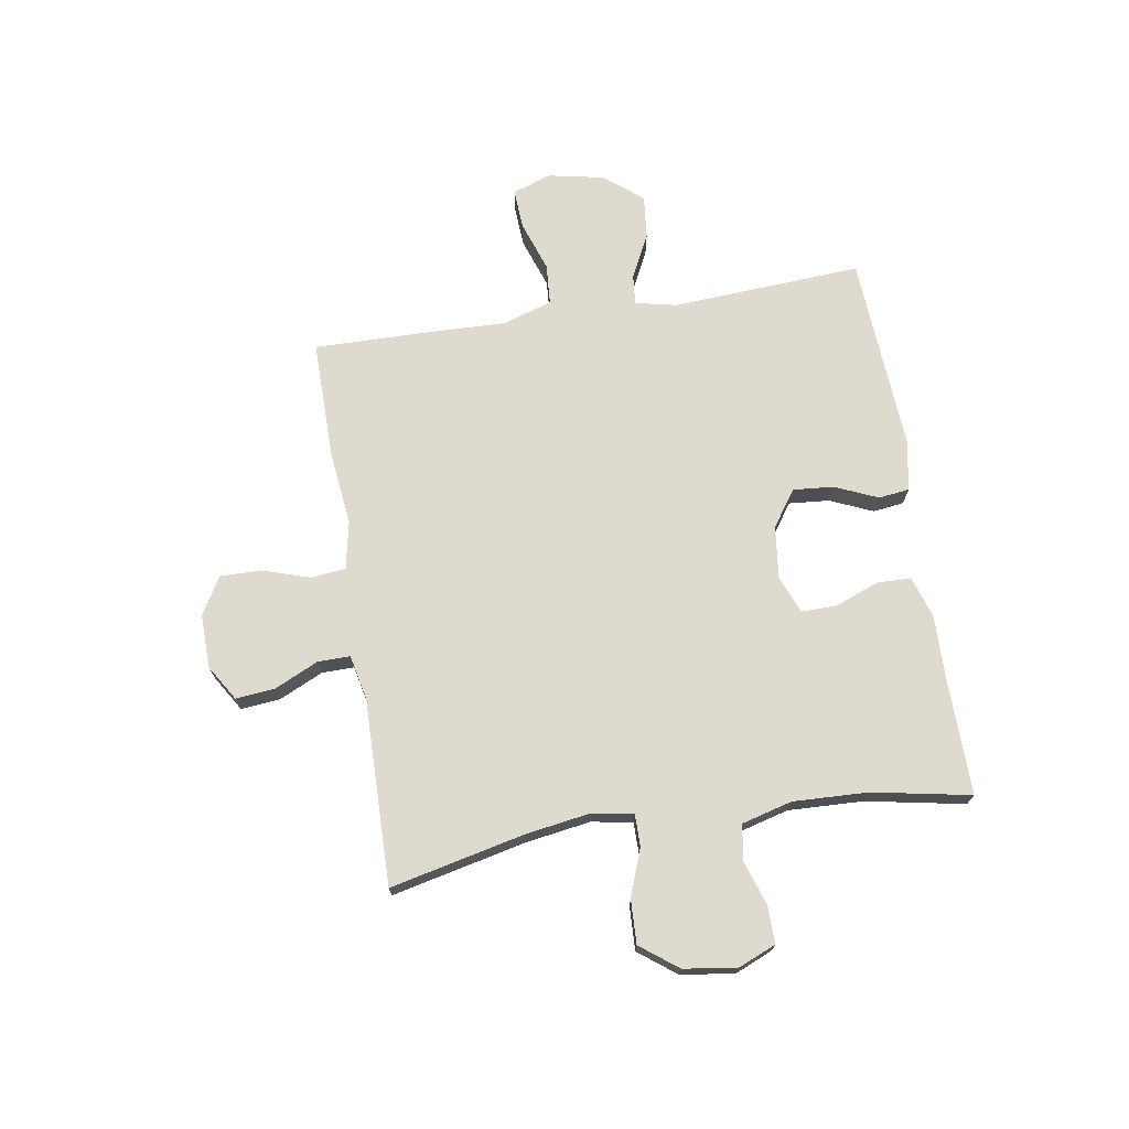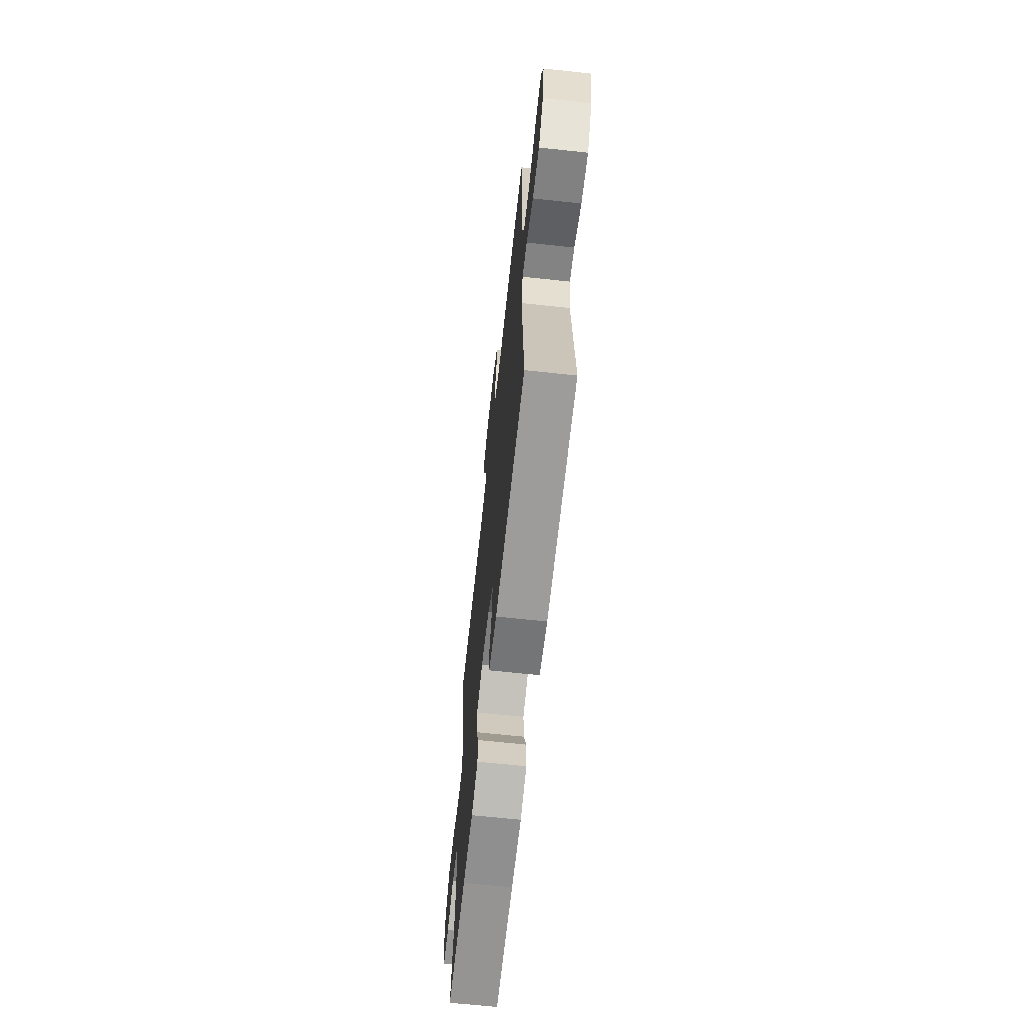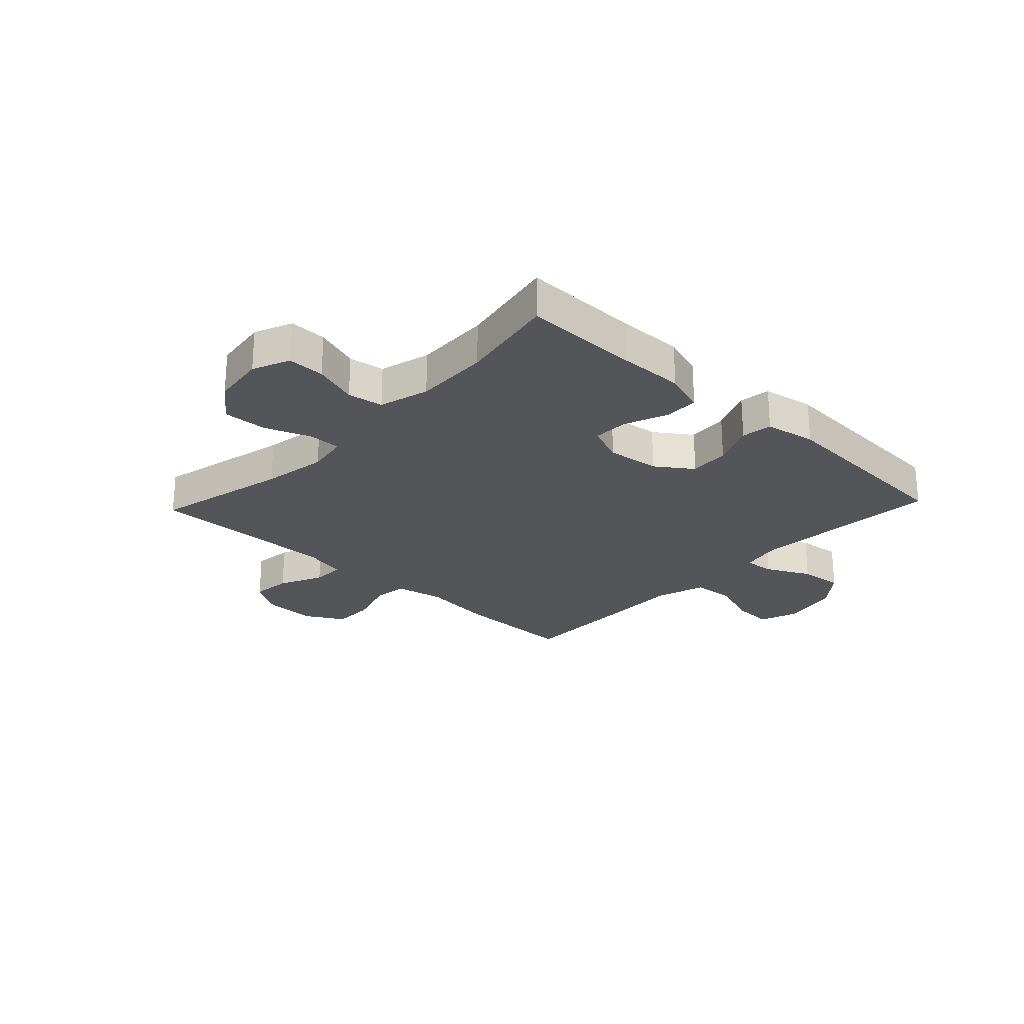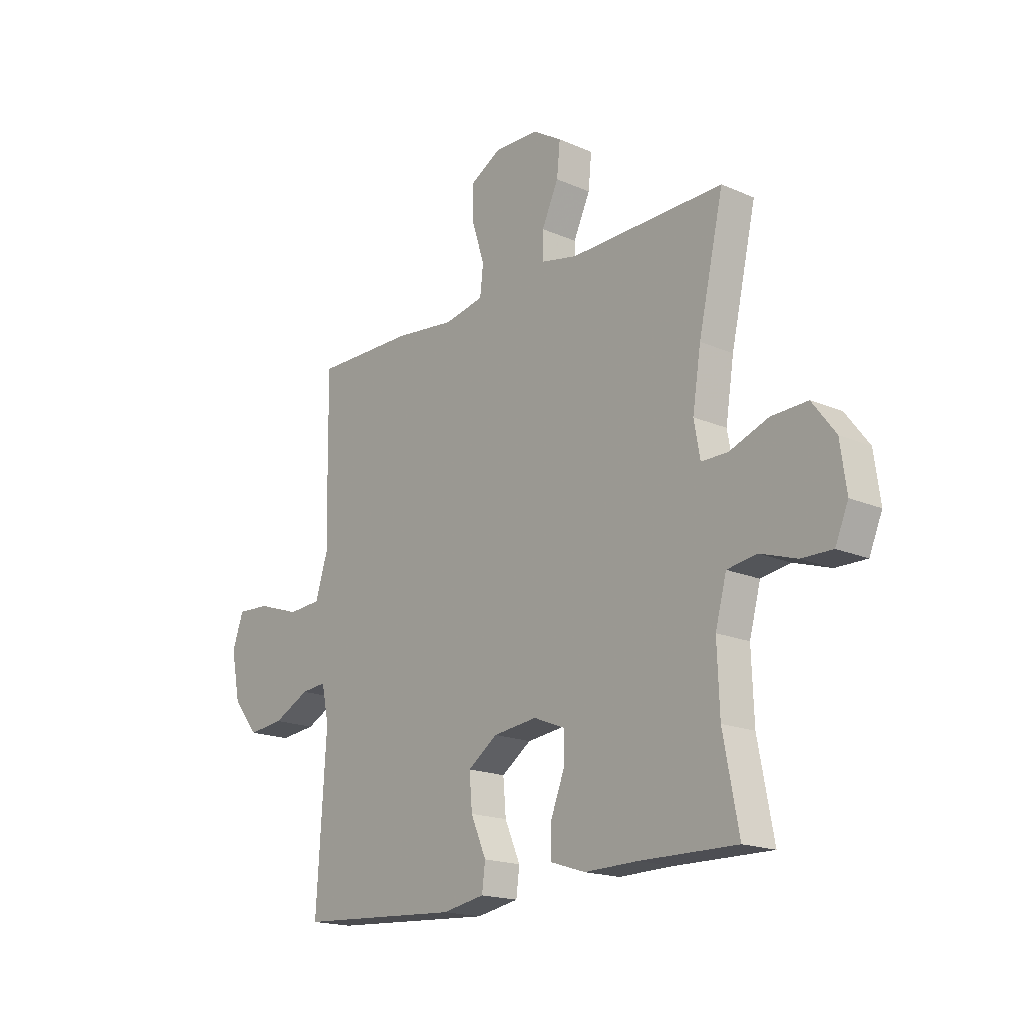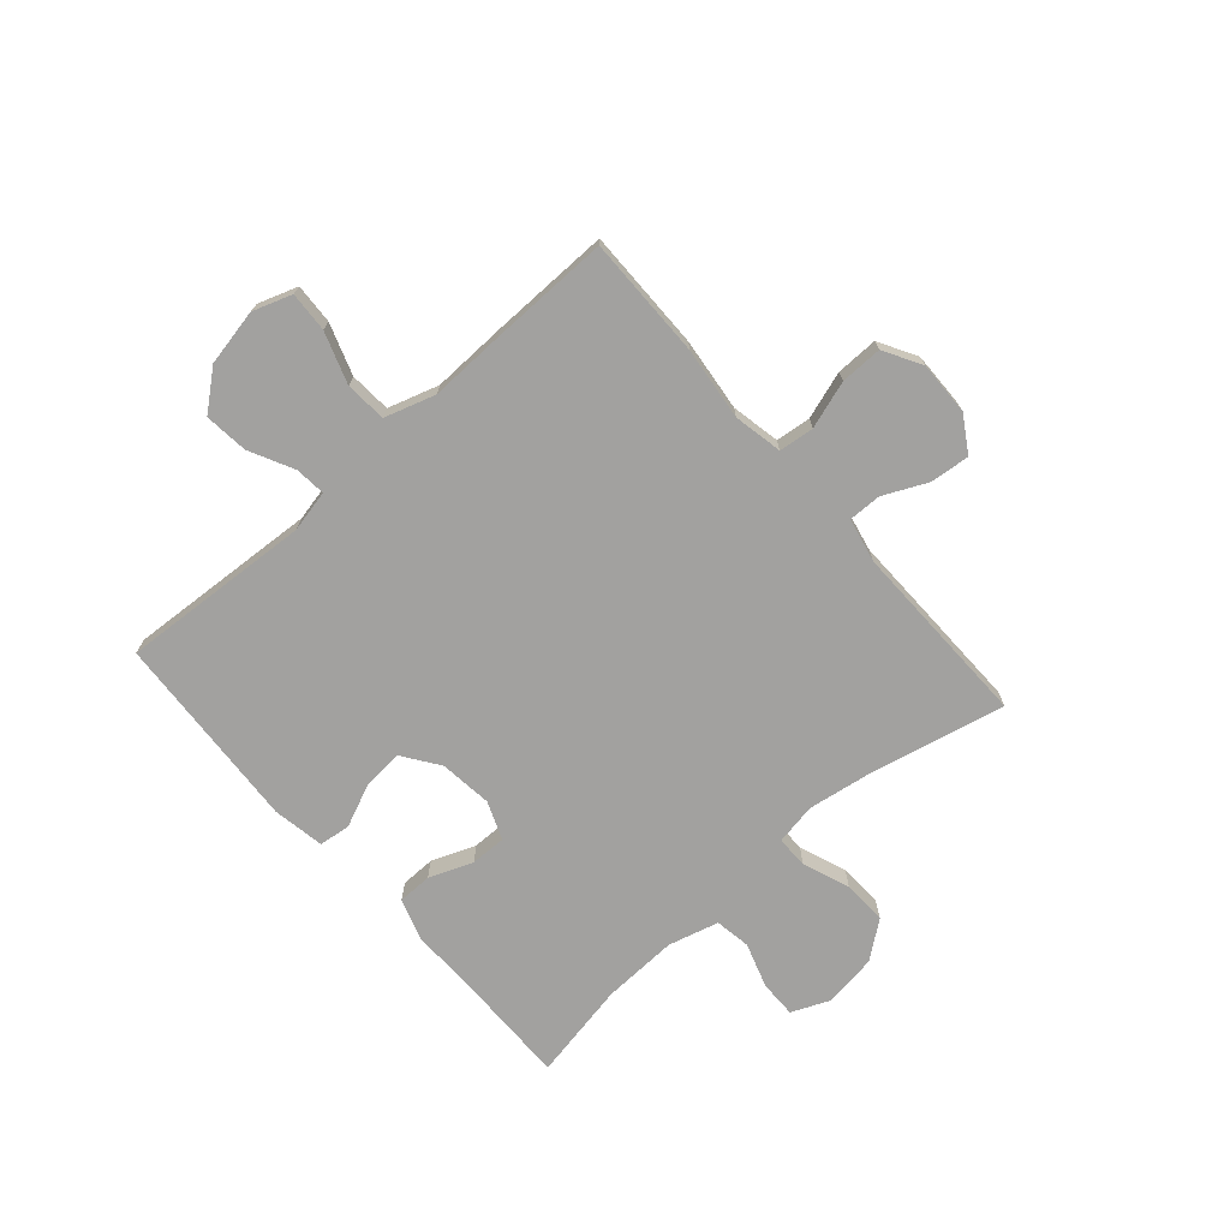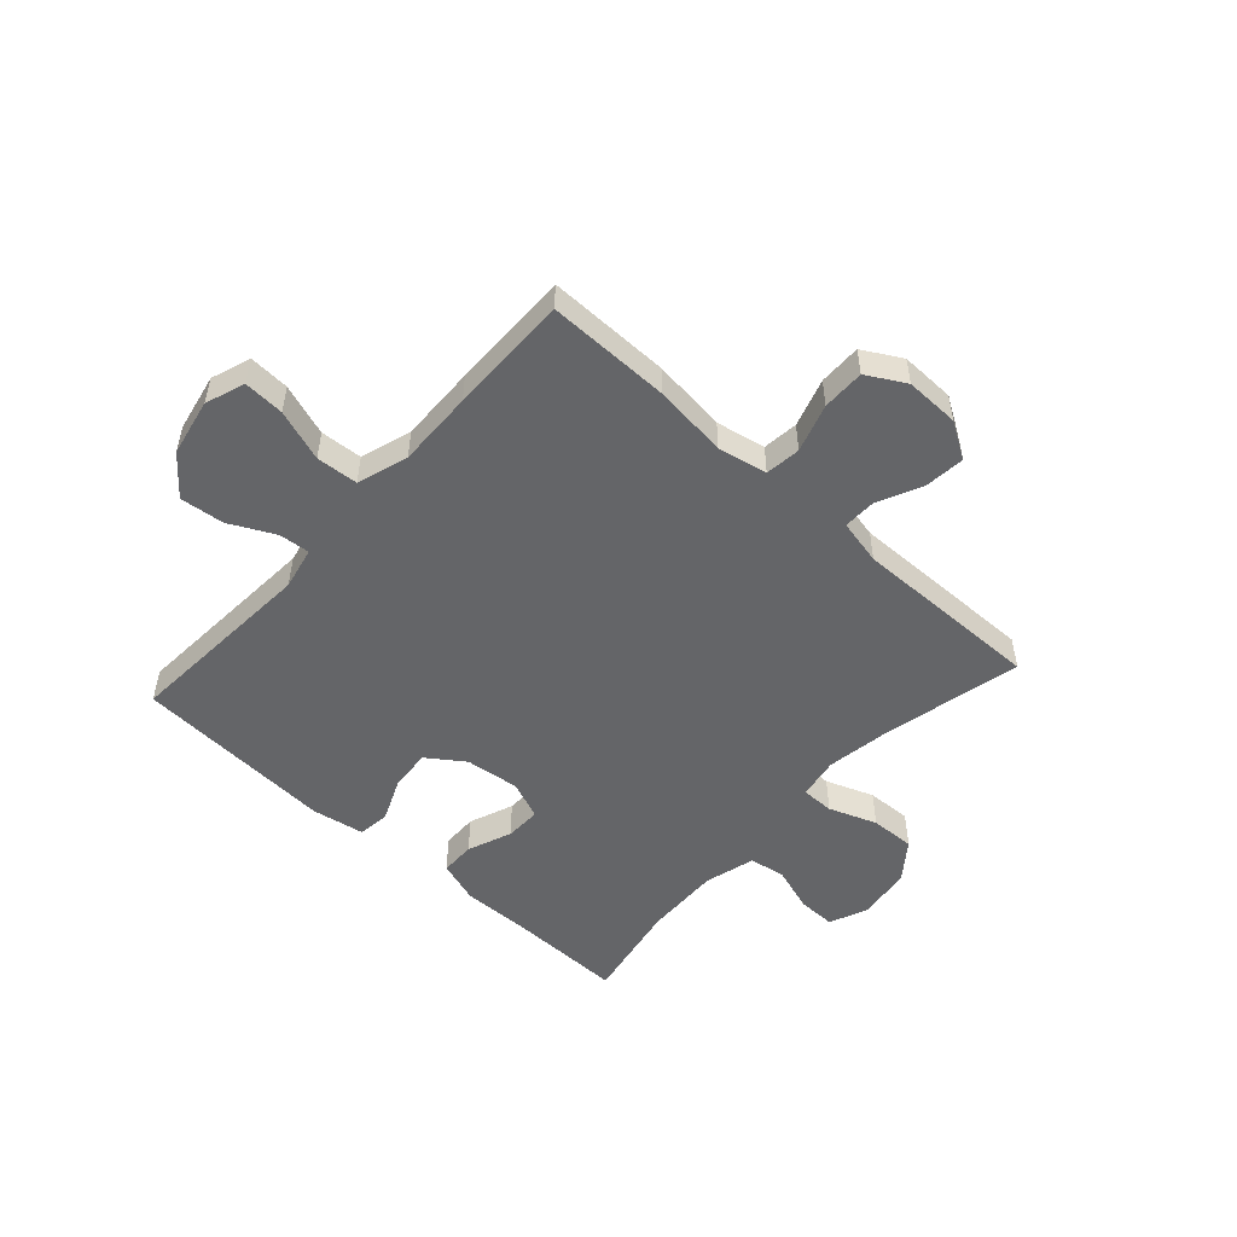
<metadata>
{"format":"obj","ext":"obj","renderer":"f3d","projection":"perspective","resolution":1024,"background":"white","views":[{"elev":71.3,"azim":80.9,"up":"+Y"},{"elev":-66.4,"azim":-96.2,"up":"+Z"},{"elev":-24.7,"azim":136.7,"up":"+Y"},{"elev":-17.9,"azim":49.6,"up":"+Z"},{"elev":-72.2,"azim":-48.7,"up":"+Y"},{"elev":-51.6,"azim":-42.2,"up":"+Y"}]}
</metadata>
<code>
v -0.5 0.07 0.5
v -0.285 0.07 0.498
v -0.156 0.07 0.483
v -0.07 0.07 0.5
v -0.063 0.07 0.562
v -0.09 0.07 0.646
v -0.091 0.07 0.72
v -0.024 0.07 0.758
v 0.071 0.07 0.756
v 0.134 0.07 0.717
v 0.127 0.07 0.647
v 0.091 0.07 0.57
v 0.09 0.07 0.512
v 0.169 0.07 0.495
v 0.5 0.07 0.5
v 0.446 0.07 0.261
v 0.428 0.07 0.146
v 0.441 0.07 0.073
v 0.498 0.07 0.073
v 0.581 0.07 0.104
v 0.659 0.07 0.107
v 0.709 0.07 0.041
v 0.722 0.07 -0.054
v 0.694 0.07 -0.12
v 0.628 0.07 -0.119
v 0.549 0.07 -0.093
v 0.486 0.07 -0.103
v 0.462 0.07 -0.192
v 0.467 0.07 -0.325
v 0.5 0.07 -0.5
v 0.293 0.07 -0.497
v 0.178 0.07 -0.499
v 0.104 0.07 -0.475
v 0.103 0.07 -0.414
v 0.133 0.07 -0.337
v 0.134 0.07 -0.274
v 0.067 0.07 -0.247
v -0.027 0.07 -0.258
v -0.091 0.07 -0.303
v -0.085 0.07 -0.375
v -0.052 0.07 -0.451
v -0.059 0.07 -0.506
v -0.15 0.07 -0.522
v -0.5 0.07 -0.5
v -0.479 0.07 -0.162
v -0.495 0.07 -0.088
v -0.549 0.07 -0.093
v -0.627 0.07 -0.132
v -0.704 0.07 -0.14
v -0.759 0.07 -0.073
v -0.779 0.07 0.027
v -0.755 0.07 0.096
v -0.684 0.07 0.092
v -0.594 0.07 0.061
v -0.521 0.07 0.066
v -0.493 0.07 0.155
v -0.497 0.07 0.289
v -0.5 0 0.5
v -0.285 0 0.498
v -0.156 0 0.483
v -0.07 0 0.5
v -0.063 0 0.562
v -0.09 0 0.646
v -0.091 0 0.72
v -0.024 0 0.758
v 0.071 0 0.756
v 0.134 0 0.717
v 0.127 0 0.647
v 0.091 0 0.57
v 0.09 0 0.512
v 0.169 0 0.495
v 0.5 0 0.5
v 0.446 0 0.261
v 0.428 0 0.146
v 0.441 0 0.073
v 0.498 0 0.073
v 0.581 0 0.104
v 0.659 0 0.107
v 0.709 0 0.041
v 0.722 0 -0.054
v 0.694 0 -0.12
v 0.628 0 -0.119
v 0.549 0 -0.093
v 0.486 0 -0.103
v 0.462 0 -0.192
v 0.467 0 -0.325
v 0.5 0 -0.5
v 0.293 0 -0.497
v 0.178 0 -0.499
v 0.104 0 -0.475
v 0.103 0 -0.414
v 0.133 0 -0.337
v 0.134 0 -0.274
v 0.067 0 -0.247
v -0.027 0 -0.258
v -0.091 0 -0.303
v -0.085 0 -0.375
v -0.052 0 -0.451
v -0.059 0 -0.506
v -0.15 0 -0.522
v -0.5 0 -0.5
v -0.479 0 -0.162
v -0.495 0 -0.088
v -0.549 0 -0.093
v -0.627 0 -0.132
v -0.704 0 -0.14
v -0.759 0 -0.073
v -0.779 0 0.027
v -0.755 0 0.096
v -0.684 0 0.092
v -0.594 0 0.061
v -0.521 0 0.066
v -0.493 0 0.155
v -0.497 0 0.289
f 56 57 1 2
f 55 56 2 3
f 51 52 53 54
f 51 54 55
f 50 51 55
f 47 48 49 50
f 46 47 50 55
f 45 46 55 3
f 40 41 42 43
f 39 40 43 44
f 38 39 44 45
f 32 33 34 35
f 31 32 35 36
f 29 30 31 36
f 28 29 36 37
f 23 24 25 26
f 23 26 27
f 22 23 27
f 19 20 21 22
f 18 19 22 27
f 14 15 16
f 13 14 16 17
f 9 10 11 12
f 9 12 13
f 8 9 13
f 5 6 7 8
f 4 5 8 13
f 18 27 28 37
f 18 37 38 45
f 13 17 18 45
f 3 4 13 45
f 59 58 114 113
f 60 59 113 112
f 111 110 109 108
f 112 111 108
f 112 108 107
f 107 106 105 104
f 112 107 104 103
f 60 112 103 102
f 100 99 98 97
f 101 100 97 96
f 102 101 96 95
f 92 91 90 89
f 93 92 89 88
f 93 88 87 86
f 94 93 86 85
f 83 82 81 80
f 84 83 80
f 84 80 79
f 79 78 77 76
f 84 79 76 75
f 73 72 71
f 74 73 71 70
f 69 68 67 66
f 70 69 66
f 70 66 65
f 65 64 63 62
f 70 65 62 61
f 94 85 84 75
f 102 95 94 75
f 102 75 74 70
f 102 70 61 60
f 1 58 59 2
f 2 59 60 3
f 3 60 61 4
f 4 61 62 5
f 5 62 63 6
f 6 63 64 7
f 7 64 65 8
f 8 65 66 9
f 9 66 67 10
f 10 67 68 11
f 11 68 69 12
f 12 69 70 13
f 13 70 71 14
f 14 71 72 15
f 15 72 73 16
f 16 73 74 17
f 17 74 75 18
f 18 75 76 19
f 19 76 77 20
f 20 77 78 21
f 21 78 79 22
f 22 79 80 23
f 23 80 81 24
f 24 81 82 25
f 25 82 83 26
f 26 83 84 27
f 27 84 85 28
f 28 85 86 29
f 29 86 87 30
f 30 87 88 31
f 31 88 89 32
f 32 89 90 33
f 33 90 91 34
f 34 91 92 35
f 35 92 93 36
f 36 93 94 37
f 37 94 95 38
f 38 95 96 39
f 39 96 97 40
f 40 97 98 41
f 41 98 99 42
f 42 99 100 43
f 43 100 101 44
f 44 101 102 45
f 45 102 103 46
f 46 103 104 47
f 47 104 105 48
f 48 105 106 49
f 49 106 107 50
f 50 107 108 51
f 51 108 109 52
f 52 109 110 53
f 53 110 111 54
f 54 111 112 55
f 55 112 113 56
f 56 113 114 57
f 57 114 58 1

</code>
